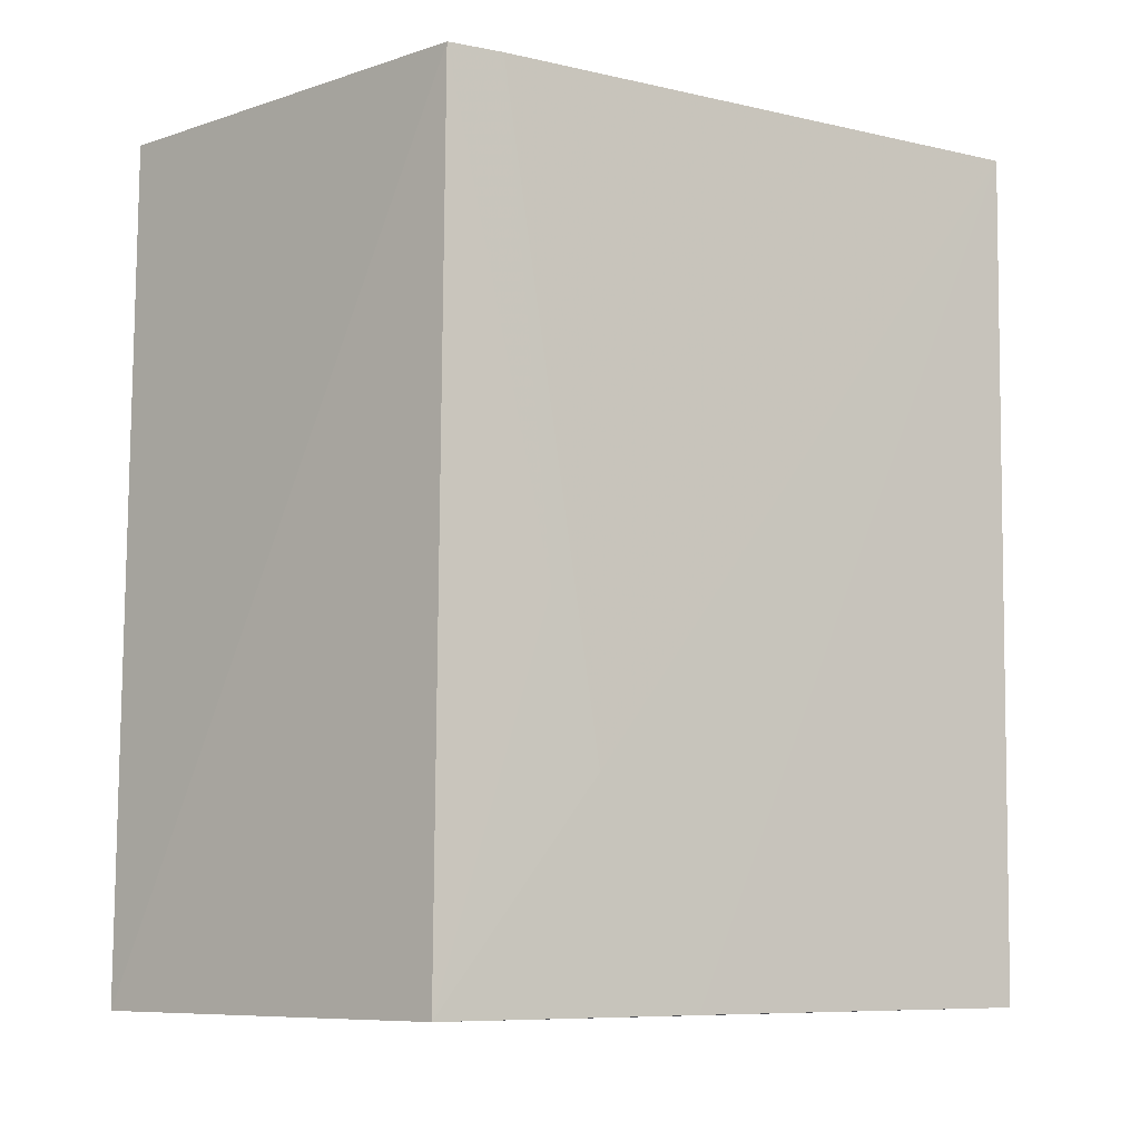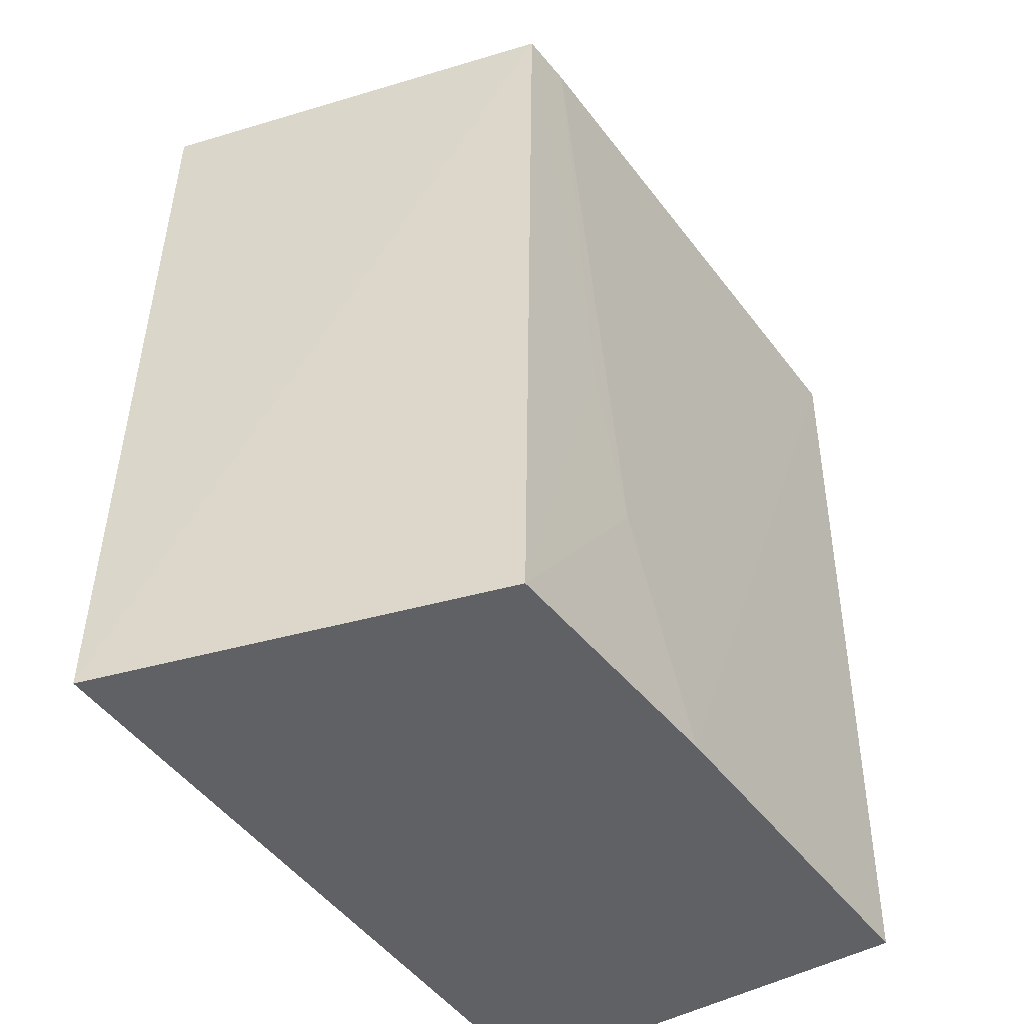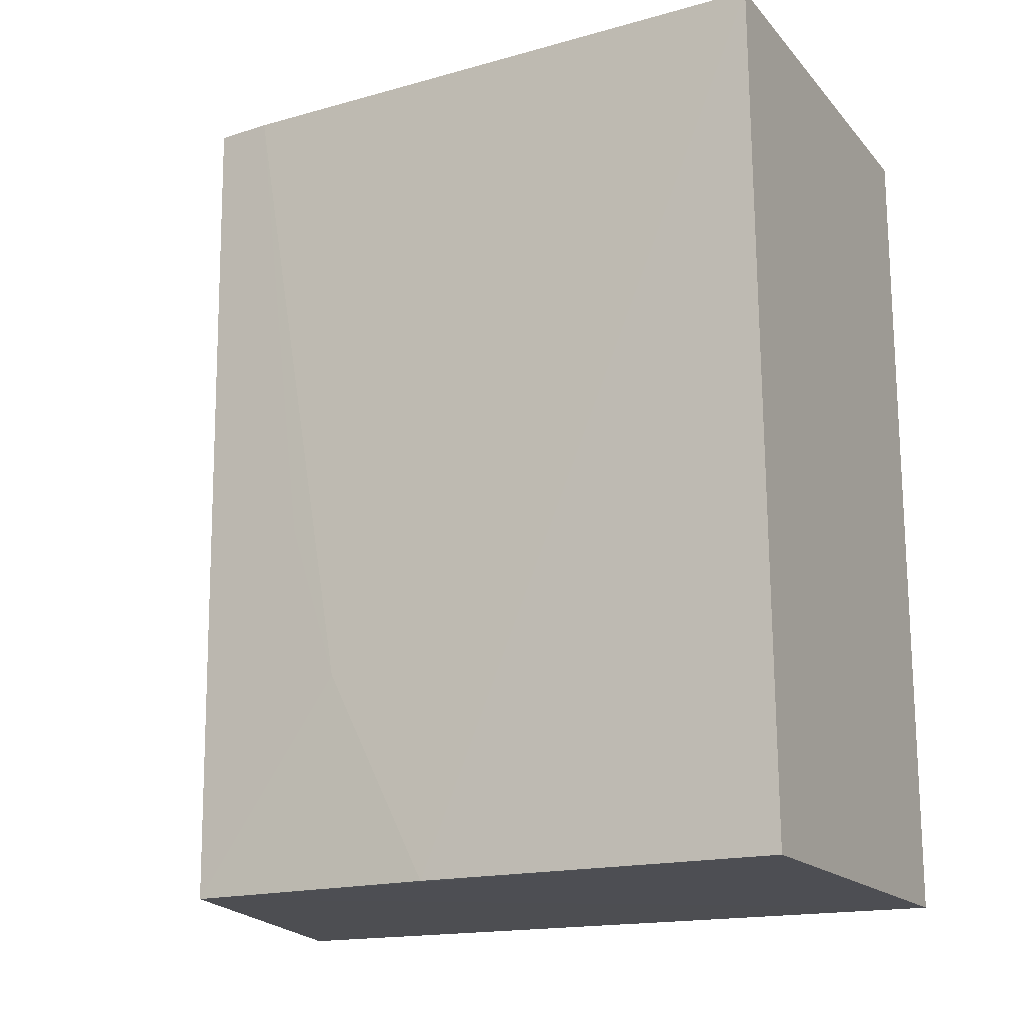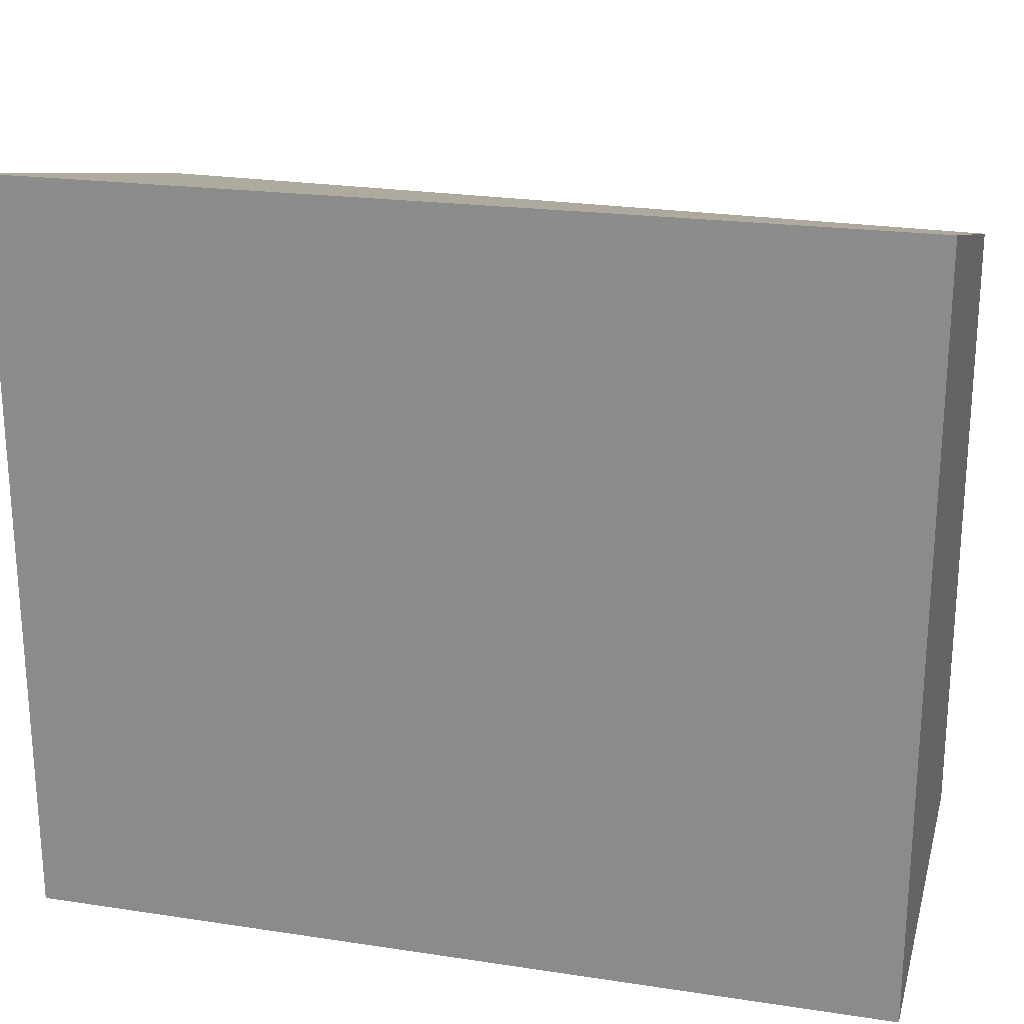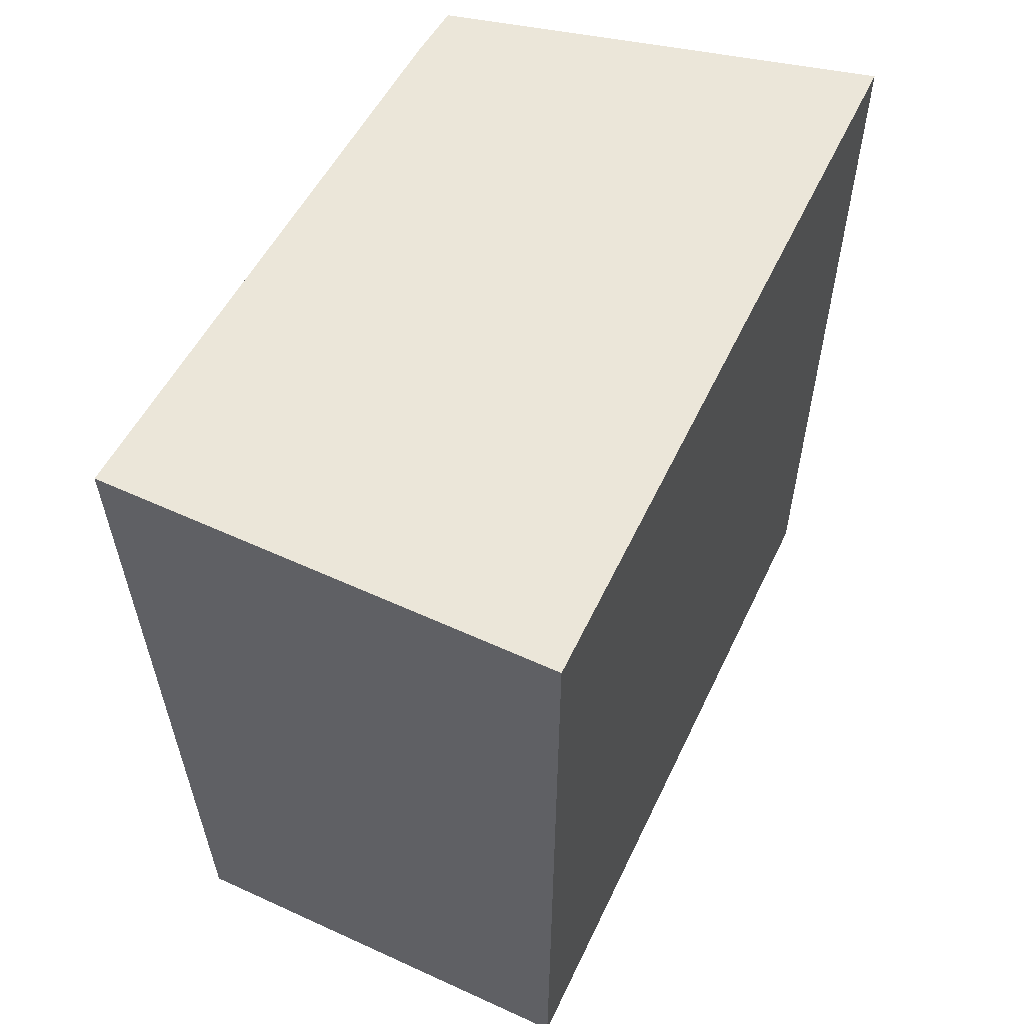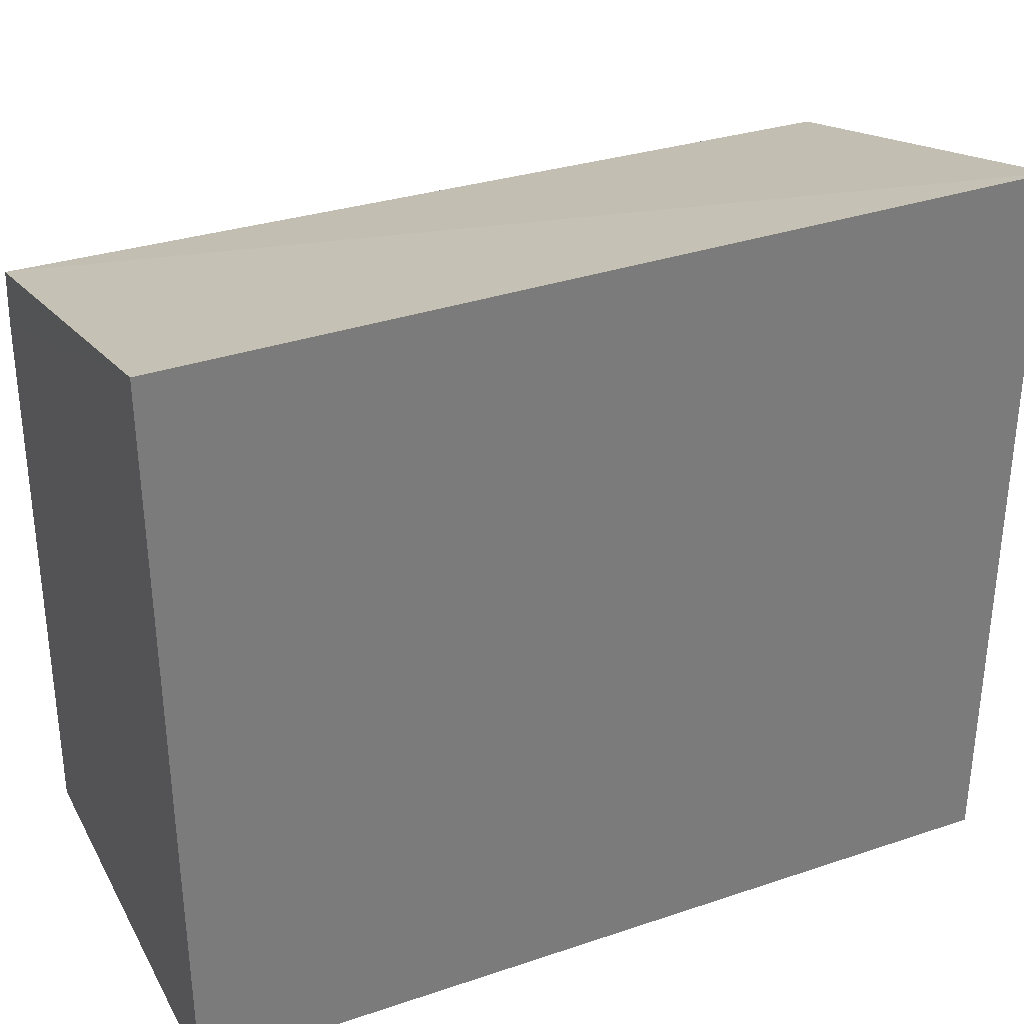
<metadata>
{"format":"obj","ext":"obj","renderer":"f3d","projection":"perspective","resolution":1024,"background":"white","views":[{"elev":-8.4,"azim":-124.0,"up":"+Z"},{"elev":-46.5,"azim":-147.1,"up":"+Z"},{"elev":-17.1,"azim":-62.8,"up":"+Z"},{"elev":22.7,"azim":104.6,"up":"+Y"},{"elev":57.0,"azim":25.5,"up":"+Z"},{"elev":32.9,"azim":65.1,"up":"+Y"}]}
</metadata>
<code>
v -0.07884 0.06053 0.1314
v -0.07872 0.005818 0.1313
v -0.07877 0.06096 0.06864
v -0.1087 0.05272 0.06866
v -0.1116 0.005793 0.1313
v -0.07872 0.005818 0.06863
v -0.1097 0.0528 0.1313
v -0.1107 0.005746 0.0687
v -0.11 0.04863 0.1314
v -0.1099 0.03305 0.06871
v -0.1097 0.04464 0.09612
v -0.1098 0.04088 0.08438
f 1 2 3
f 5 2 1
f 6 3 2
f 6 4 3
f 7 1 3
f 7 3 4
f 8 4 6
f 8 6 2
f 8 2 5
f 9 5 1
f 9 1 7
f 10 8 5
f 10 4 8
f 11 9 7
f 11 7 4
f 12 10 5
f 12 5 9
f 12 9 11
f 12 11 4
f 12 4 10

</code>
